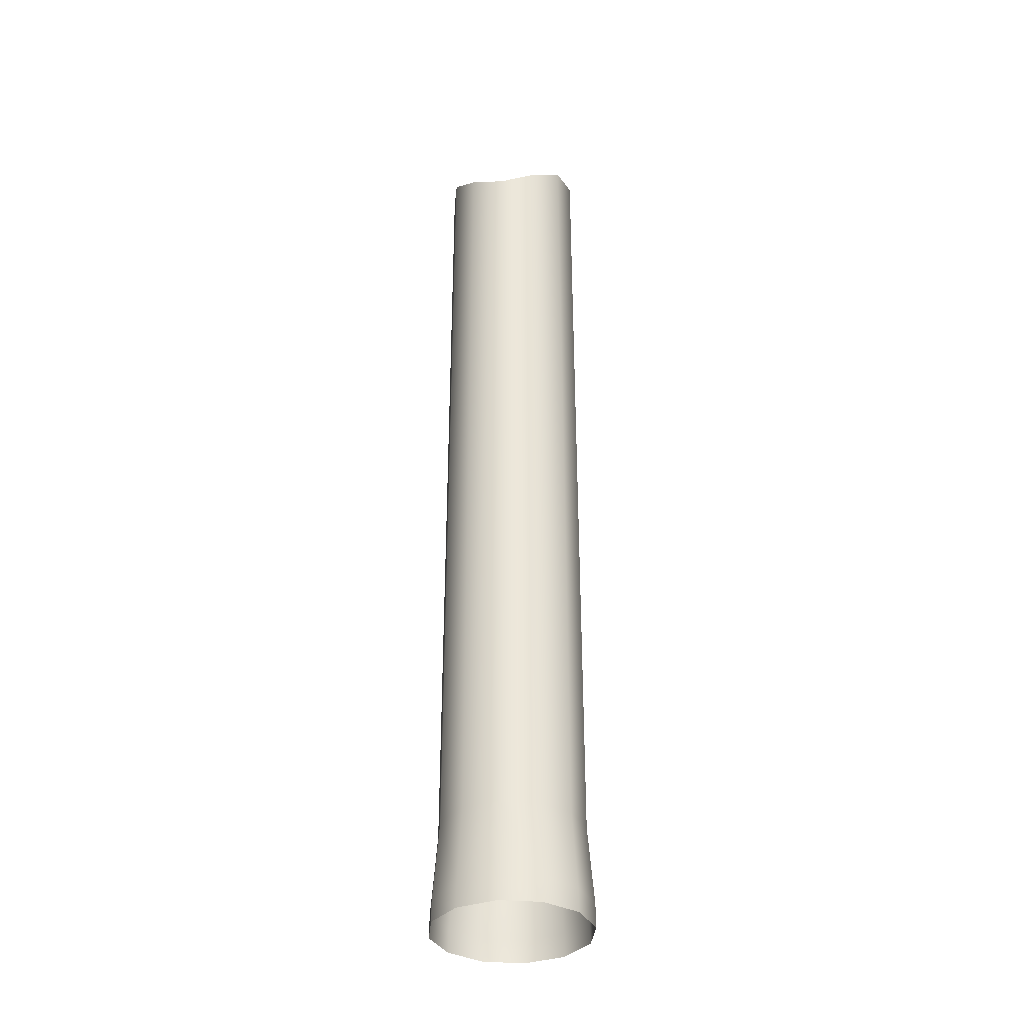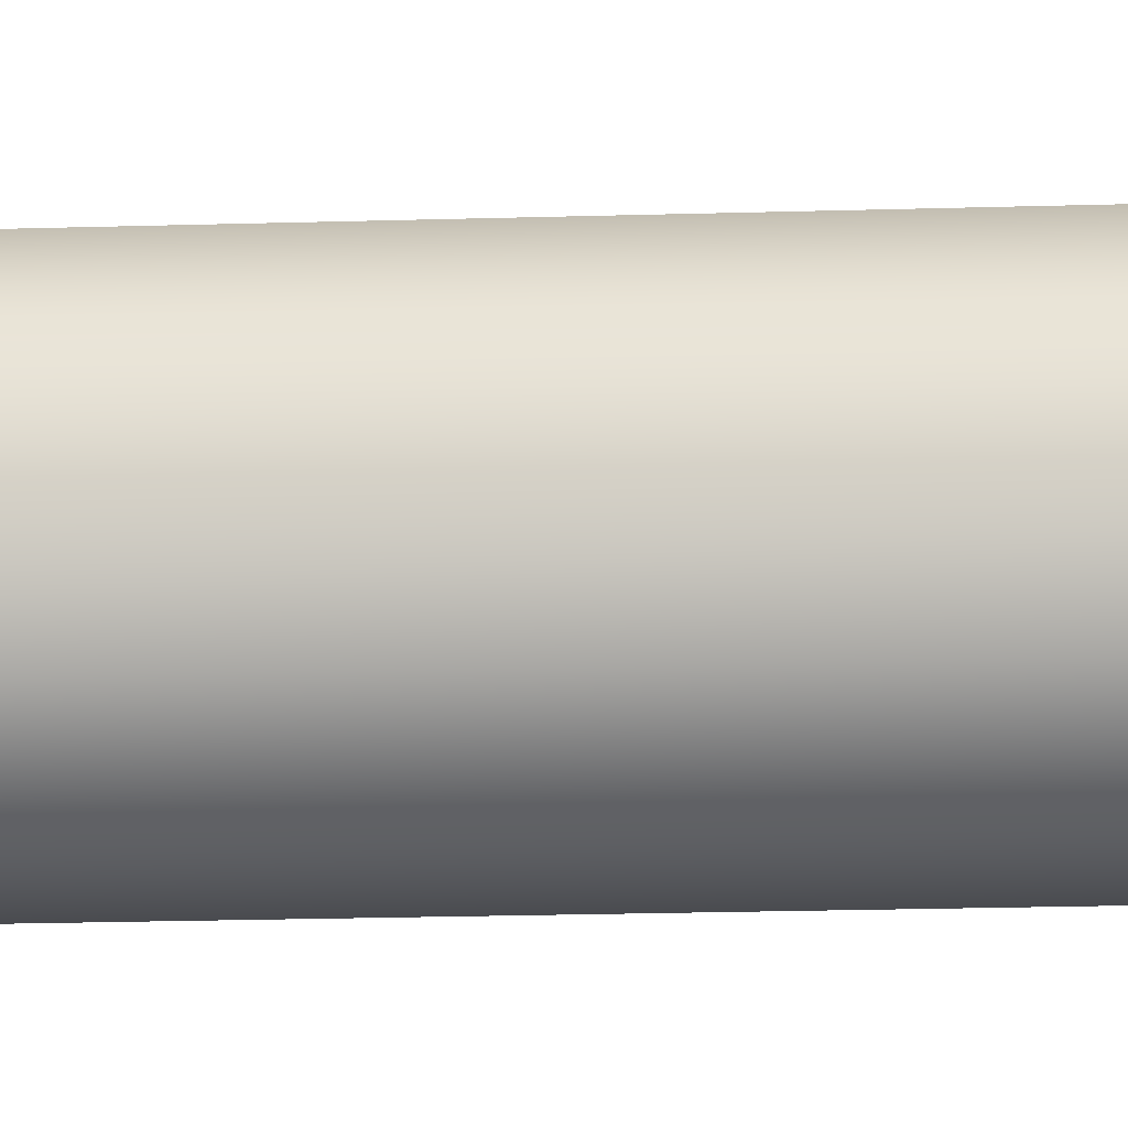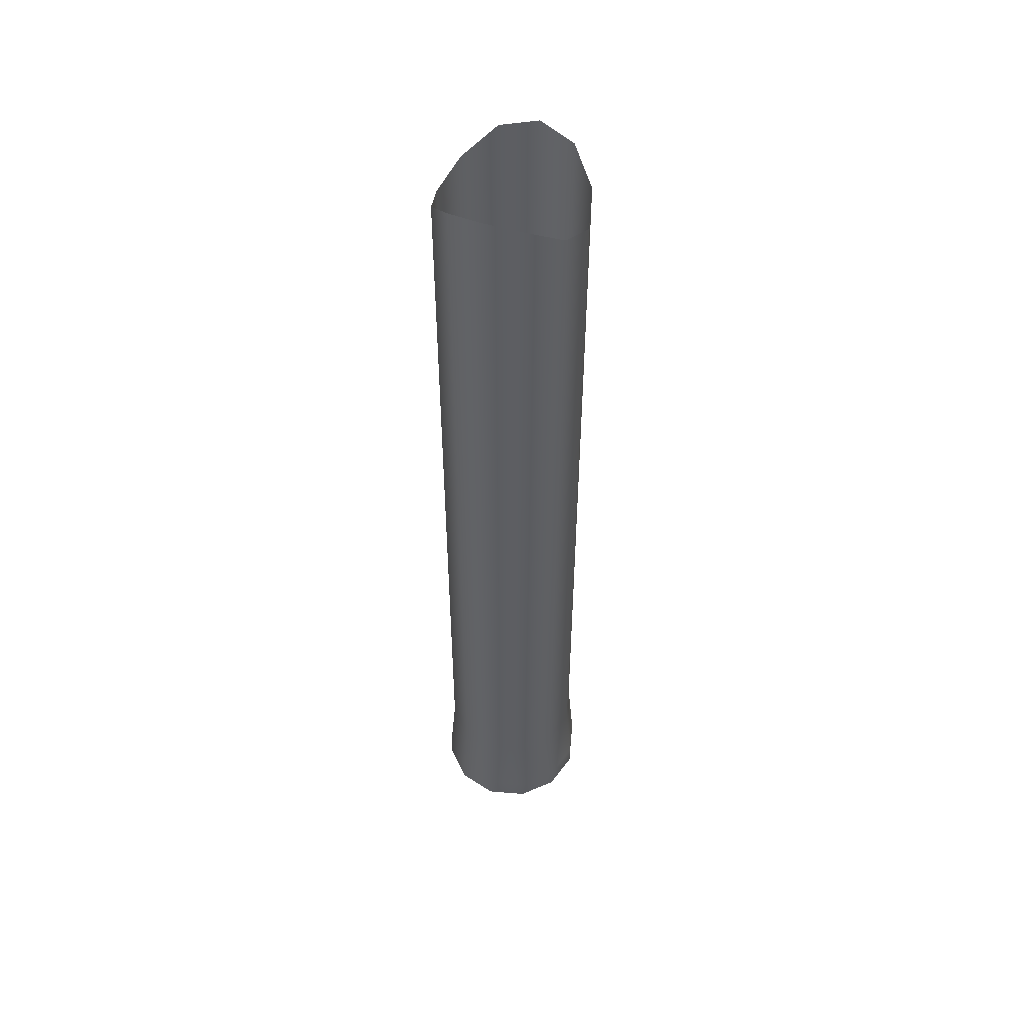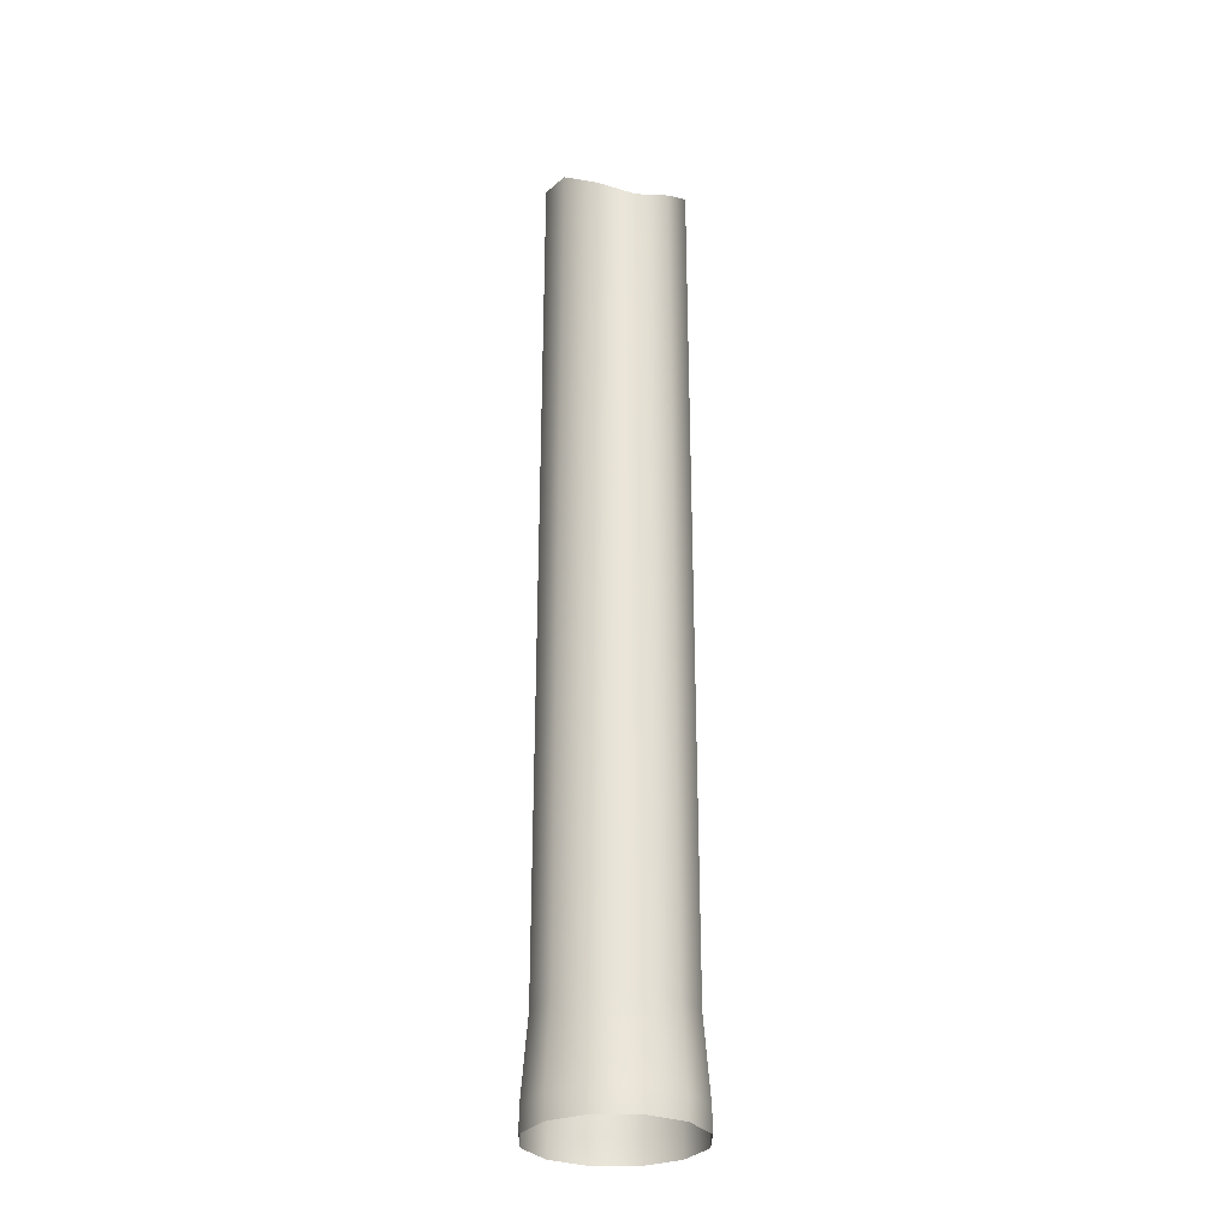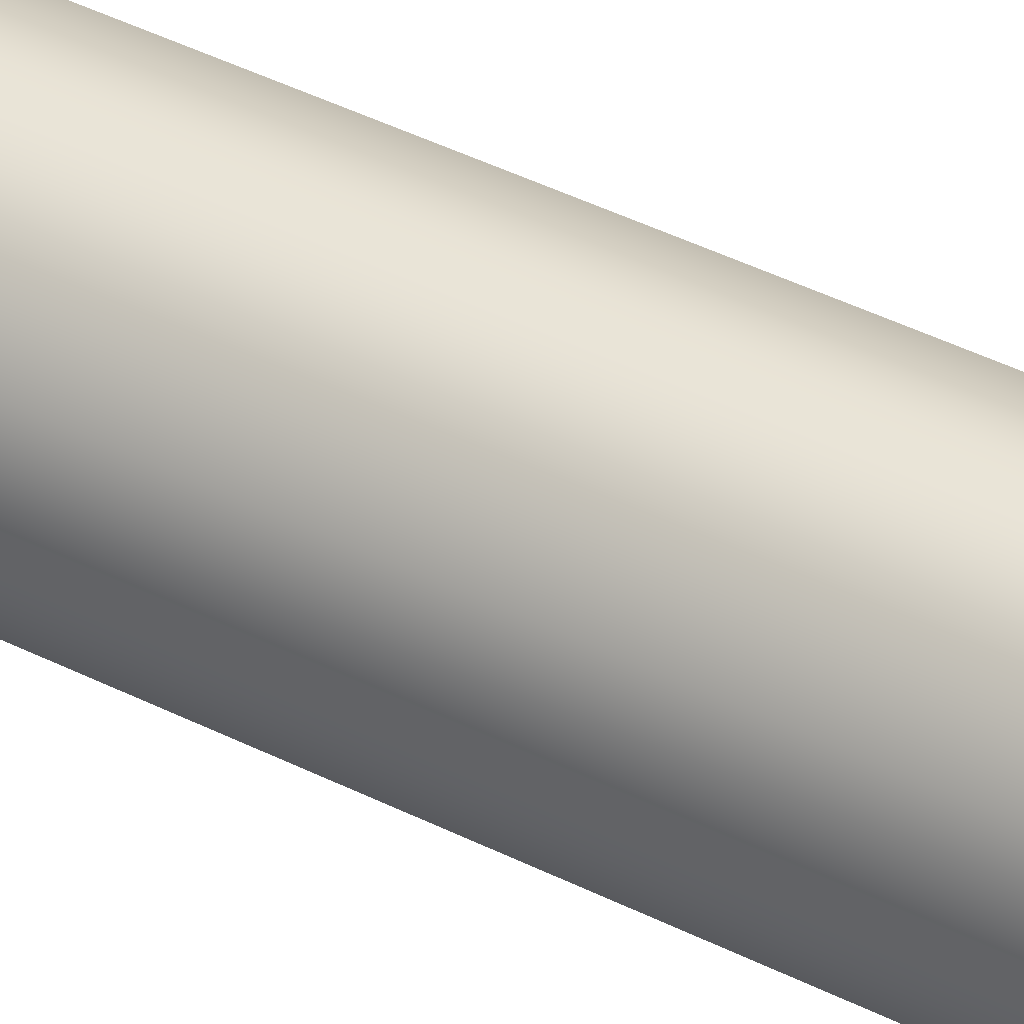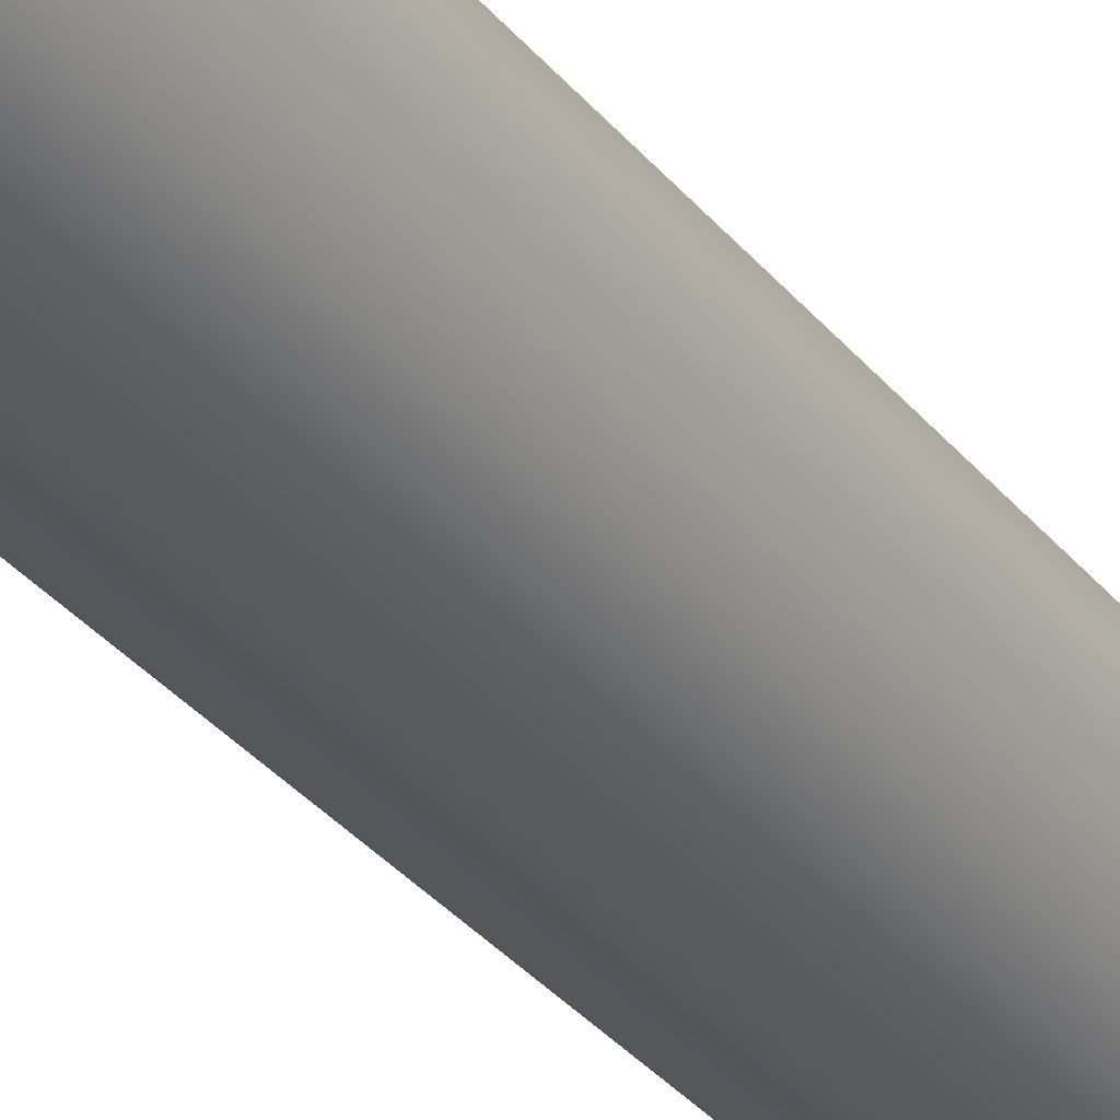
<metadata>
{"format":"obj","ext":"obj","renderer":"f3d","projection":"perspective","resolution":1024,"background":"white","views":[{"elev":-35.0,"azim":-170.3,"up":"+Y"},{"elev":-13.8,"azim":-85.4,"up":"+Z"},{"elev":51.4,"azim":-69.8,"up":"+Y"},{"elev":-29.3,"azim":164.6,"up":"+Y"},{"elev":41.1,"azim":121.8,"up":"+Z"},{"elev":-29.3,"azim":-150.4,"up":"+Z"}]}
</metadata>
<code>
o MeshRobothorPenSigno_0_GeomSubset_2
v 0.006225 -0.001921 -0.00437
v 0.008748 -0.001921 -0.005046
v 0.01127 -0.001921 -0.00437
v 0.01312 -0.001921 -0.002523
v 0.01379 -0.001921 0
v 0.01312 -0.001921 0.002523
v 0.01127 -0.001921 0.00437
v 0.008748 -0.001921 0.005046
v 0.006225 -0.001921 0.00437
v 0.004378 -0.001921 0.002523
v 0.003702 -0.001921 0
v 0.004378 -0.001921 -0.002523
v 0.006216 -0.003401 -0.004386
v 0.008748 -0.003401 -0.005064
v 0.01128 -0.003401 -0.004386
v 0.01313 -0.003401 -0.002532
v 0.01381 -0.003401 0
v 0.01313 -0.003401 0.002532
v 0.01128 -0.003401 0.004386
v 0.008748 -0.003401 0.005064
v 0.006216 -0.003401 0.004386
v 0.004362 -0.003401 0.002532
v 0.003684 -0.003401 0
v 0.004362 -0.003401 -0.002532
v 0.008748 0.003049 -0.004648
v 0.01107 0.003049 -0.004025
v 0.01277 0.003049 -0.002324
v 0.0134 0.003049 0
v 0.01277 0.003049 0.002324
v 0.01107 0.003049 0.004025
v 0.008748 0.003049 0.004648
v 0.006424 0.003049 0.004025
v 0.004723 0.003049 0.002324
v 0.0041 0.003049 0
v 0.004723 0.003049 -0.002324
v 0.006424 0.003049 -0.004025
v 0.006424 0.05586 -0.004025
v 0.008748 0.05494 -0.004648
v 0.01107 0.05586 -0.004025
v 0.01277 0.05732 -0.002324
v 0.0134 0.05783 0
v 0.01277 0.05732 0.002324
v 0.01107 0.05586 0.004025
v 0.008748 0.05494 0.004648
v 0.006424 0.05586 0.004025
v 0.004723 0.05732 0.002324
v 0.0041 0.05783 0
v 0.004723 0.05732 -0.002324
f 1 25 2
f 3 25 26
f 3 27 4
f 4 28 5
f 6 28 29
f 7 29 30
f 7 31 8
f 9 31 32
f 9 33 10
f 10 34 11
f 12 34 35
f 12 36 1
f 2 13 1
f 2 15 14
f 4 15 3
f 5 16 4
f 5 18 17
f 6 19 18
f 8 19 7
f 8 21 20
f 10 21 9
f 11 22 10
f 11 24 23
f 1 24 12
f 26 38 39
f 27 39 40
f 28 40 41
f 28 42 29
f 29 43 30
f 30 44 31
f 32 44 45
f 33 45 46
f 34 46 47
f 34 48 35
f 35 37 36
f 36 38 25
f 1 36 25
f 3 2 25
f 3 26 27
f 4 27 28
f 6 5 28
f 7 6 29
f 7 30 31
f 9 8 31
f 9 32 33
f 10 33 34
f 12 11 34
f 12 35 36
f 2 14 13
f 2 3 15
f 4 16 15
f 5 17 16
f 5 6 18
f 6 7 19
f 8 20 19
f 8 9 21
f 10 22 21
f 11 23 22
f 11 12 24
f 1 13 24
f 26 25 38
f 27 26 39
f 28 27 40
f 28 41 42
f 29 42 43
f 30 43 44
f 32 31 44
f 33 32 45
f 34 33 46
f 34 47 48
f 35 48 37
f 36 37 38

</code>
